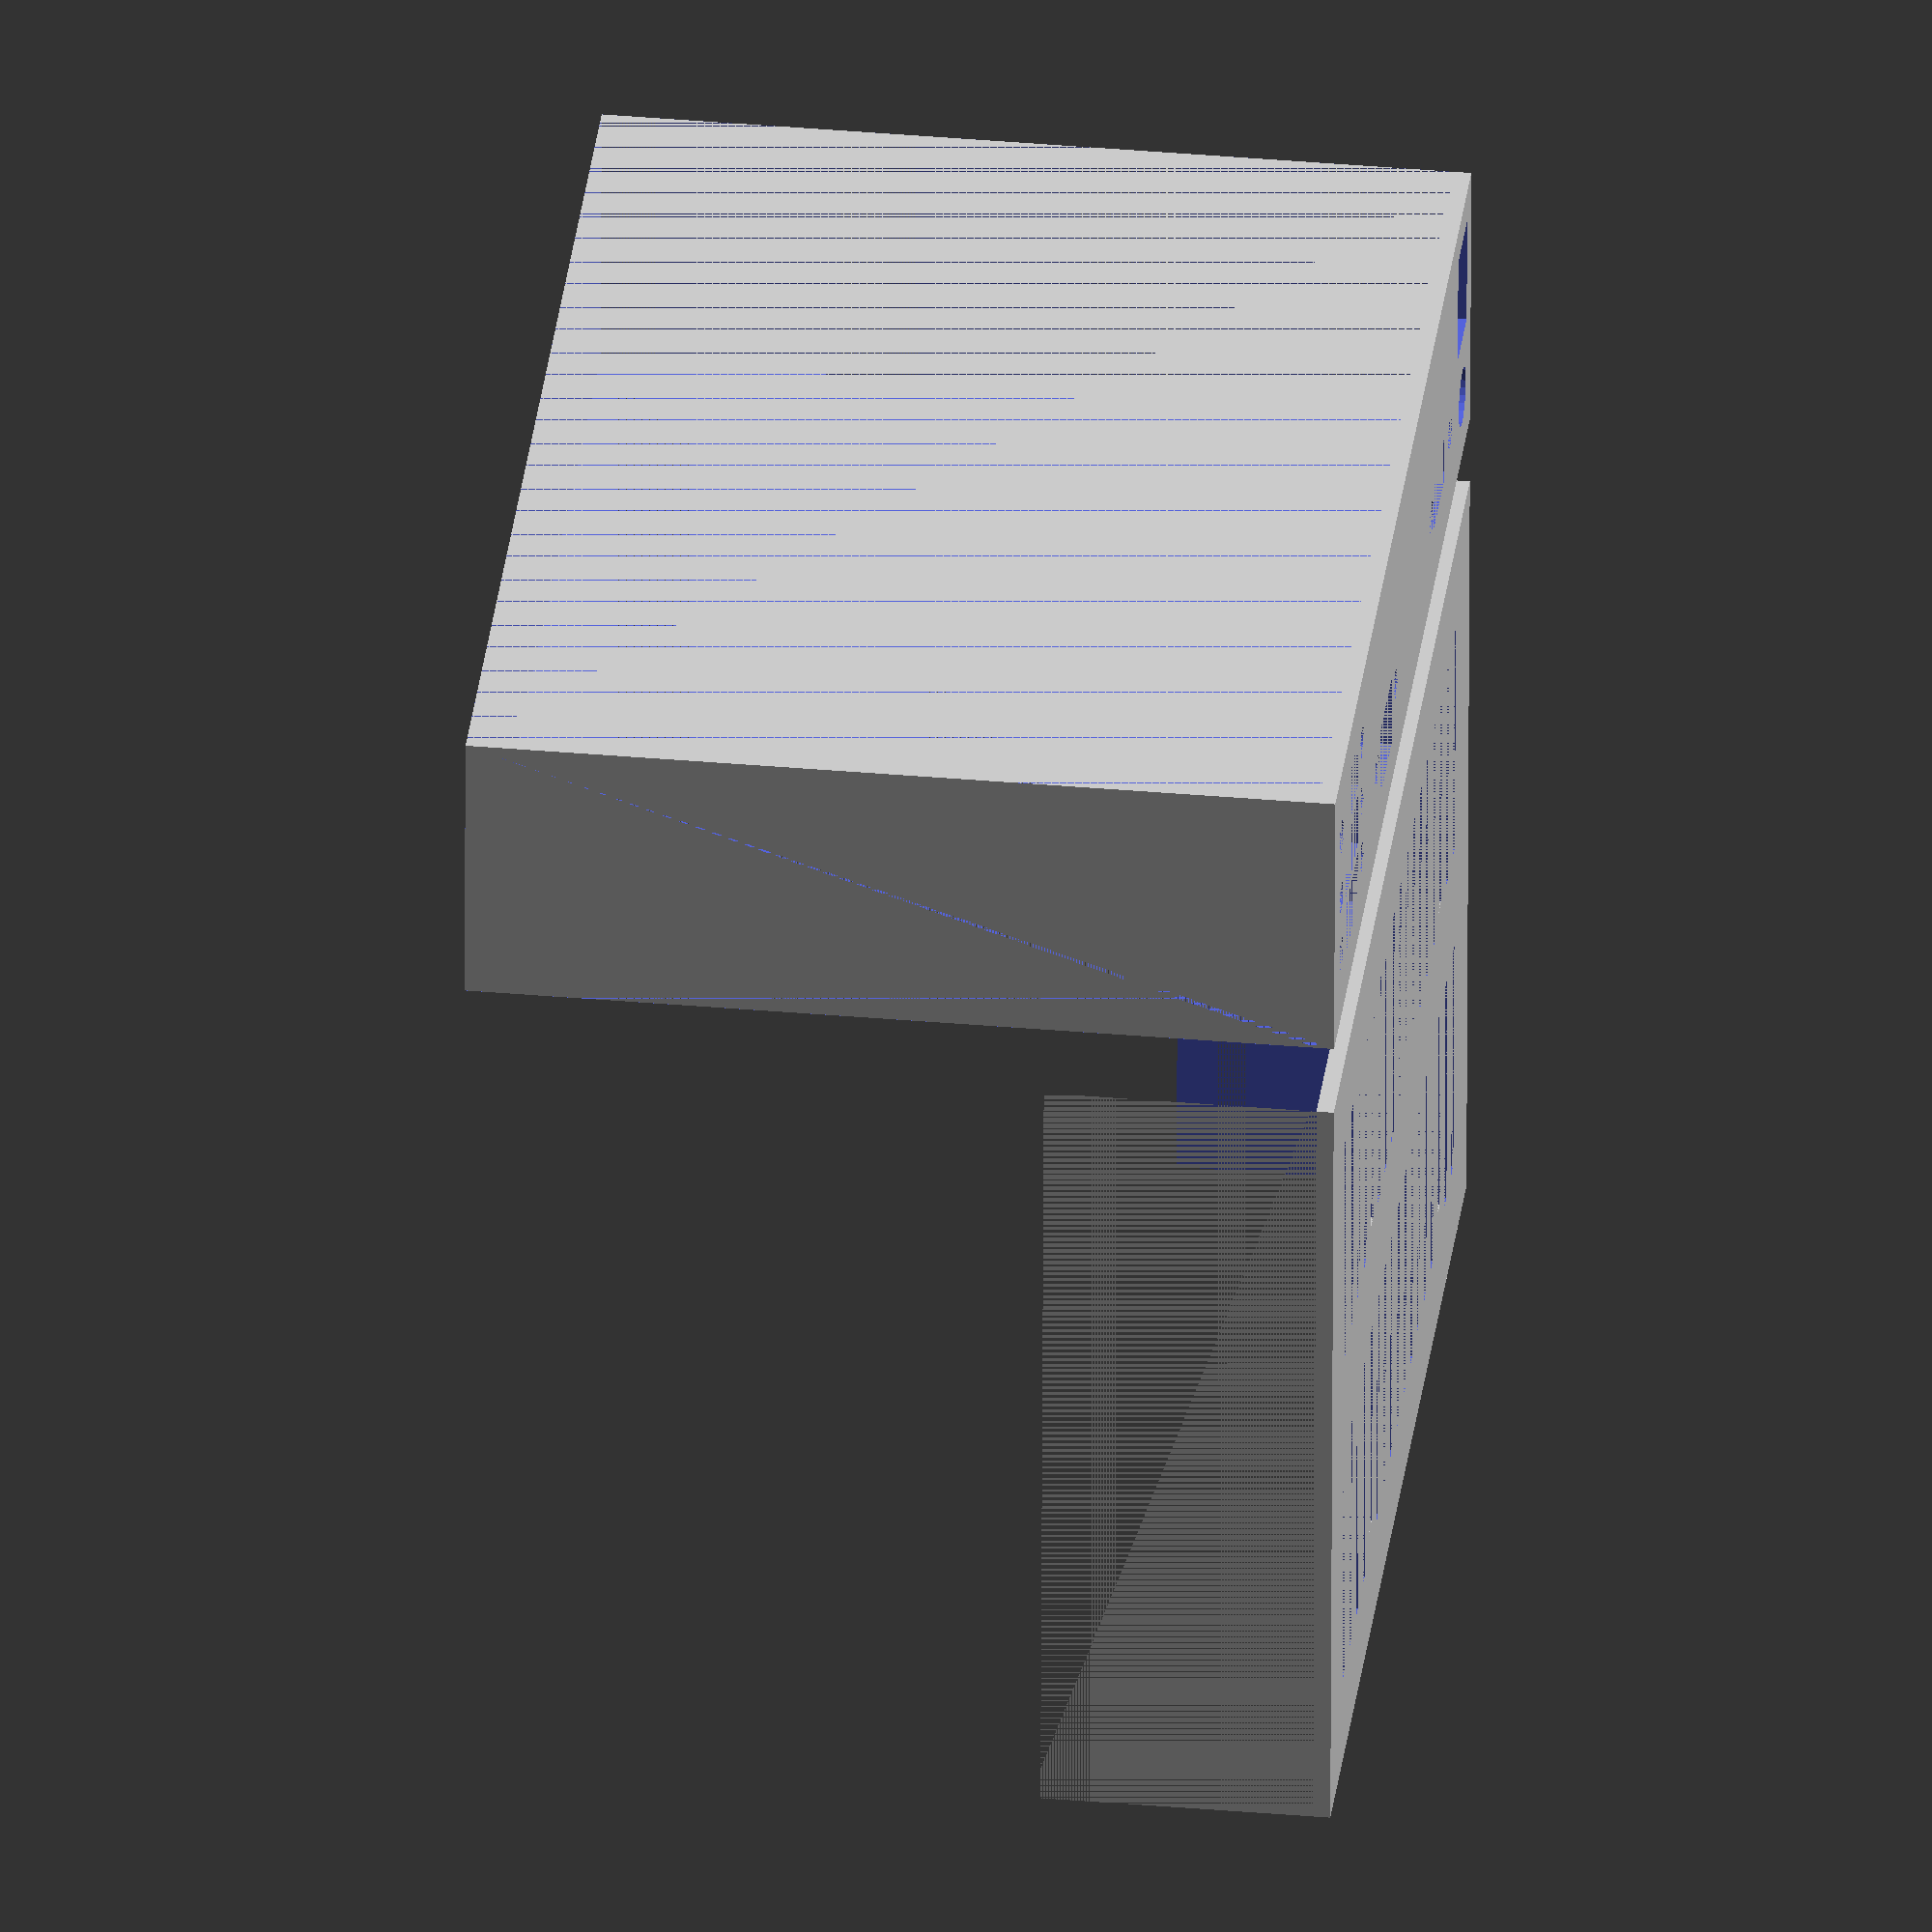
<openscad>

// power switch dimensions
psw_x=13;
psw_y=20;
psw_z=20;

// outer box dimensions
sh_x=200;
sh_y=150;
sh_z=50;

// standoff details
mister_depth=62;
mister_width=100;

// rotational segment count
$fn=24;

module switch() {
    cube([psw_x,psw_y,psw_z]);
}

module led() {
    cylinder(h=10,r=1.5,center=false);
}

module powerjack() {
    thread_radius=3.75;
    lip_radius=5.25;
    
    rotate([-90,0,0])
    union() {
        cylinder(h=10,r=thread_radius,center=false);
        translate([0,0,10])
        cylinder(h=5,r=lip_radius,center=false);
    }
}

module etherjack() {
    ejx=16.5;
    ejz=13.5;
    ejy=20;
    // hole spacing
    ejhs=27.5;
    
    translate([5.75,0,0])
    cube([ejx,ejy,ejz]);
    
    translate([ejhs,0,8.5])
    rotate([-90,0,0])
    union() {
        cylinder(h=ejy,r=1.5,center=false);
        translate([0,0,ejy-1.5])
        cylinder(h=1.5,r=3,center=false);
    }

    translate([0,0,8.5])
    rotate([-90,0,0])
    union() {
        cylinder(h=ejy,r=1.5,center=false);
        translate([0,0,ejy-1.5])
        cylinder(h=1.5,r=3,center=false);
    }
}

module hdmi_jack() {
    hdx=18;
    hdz=9;
    hdy=20;
    // hole spacing
    hdhs=27;
    
    translate([5.75,0,0])
    cube([hdx,hdy,hdz]);
    
    translate([hdhs,0,hdz/2])
    rotate([-90,0,0])
    union() {
        cylinder(h=hdy,r=1.5,center=false);
        translate([0,0,hdy-1.5])
        cylinder(h=1.5,r=3,center=false);
    }

    translate([0,0,hdz/2])
    rotate([-90,0,0])
    union() {
        cylinder(h=hdy,r=1.5,center=false);
        translate([0,0,hdy-1.5])
        cylinder(h=1.5,r=3,center=false);
    }
}

module usb_jack() {
    hdx=18;
    hdz=10;
    hdy=20;
    // hole spacing
    hdhs=30;
    
    translate([5.75,0,0])
    cube([hdx,hdy,hdz]);
    
    translate([hdhs,0,hdz/2])
    rotate([-90,0,0])
    union() {
        cylinder(h=hdy,r=1.5,center=false);
        translate([0,0,hdy-1.5])
        cylinder(h=1.5,r=3,center=false);
    }

    translate([0,0,hdz/2])
    rotate([-90,0,0])
    union() {
        cylinder(h=hdy,r=1.5,center=false);
        translate([0,0,hdy-1.5])
        cylinder(h=1.5,r=3,center=false);
    }
}

module junk_in_the_box() {
    translate([6,sh_y-18,sh_z-psw_z-6])
    switch();
    
    translate([12,sh_y-14,12])
    powerjack();
    
    translate([30,sh_y-20,12])
    hdmi_jack();
    
    translate([sh_x-40,sh_y-20,8+24])
    usb_jack();
    
    translate([sh_x-40,sh_y-20,8+12])
    usb_jack();
    
    translate([sh_x-40,sh_y-20,8])
    usb_jack();
    
    translate([sh_x-90,sh_y-20,8])
    etherjack();
}

module mister_standoff() {
    difference() {
        translate([-5,-5,0])
        cube([10,10,9]);
        
        translate([0,0,2])
        cylinder(h=7,r=2.3,center=false);
    }
}

module mister_standoffs() {
    mister_standoff();

    translate([mister_width,0,0])
    mister_standoff();
    
    translate([0,mister_depth,0])
    mister_standoff();
    
    translate([mister_width,mister_depth,0])
    mister_standoff();
}

module bottom_vent(x) {
    translate([x,20,0])
    cube([3,45,3]);

    translate([x,85,0])
    cube([3,45,3]);
}

module shell_bottom() {
    th=3;
    thx2=th*2;
    
    difference() {
        union() {
            difference() {
                translate([0,th,0])
                cube([sh_x,sh_y-thx2,sh_z]);
                
                translate([0,0,th])
                cube([sh_x,sh_y,sh_z]);

                for(x=[20:10:180])
                bottom_vent(x);
            }
            
            translate([40,20,0])
            mister_standoffs();
        }
    
        junk_in_the_box();
    }
}

module shell_back() {
    th=3;
    thx2=th*2;
    
    difference() {
        union() {
            difference() {
                cube([sh_x,sh_y,sh_z]);
                
                translate([0,0,0])
                cube([sh_x,sh_y-th,sh_z]);
            }
            
            // re-enforcement plate for power jack
            translate([2,sh_y-th-2,th])
            cube([20,2,20]);
            
            translate([0,sh_y-th-2,th])
            cube([sh_x,2,2]);
        }
    
        junk_in_the_box();
    }
}

shell_bottom();

translate([0,sh_y+10,0])
rotate([-90,0,0])
translate([0,-sh_y,0])
shell_back();

//junk_in_the_box();

</openscad>
<views>
elev=145.0 azim=178.0 roll=83.3 proj=o view=wireframe
</views>
